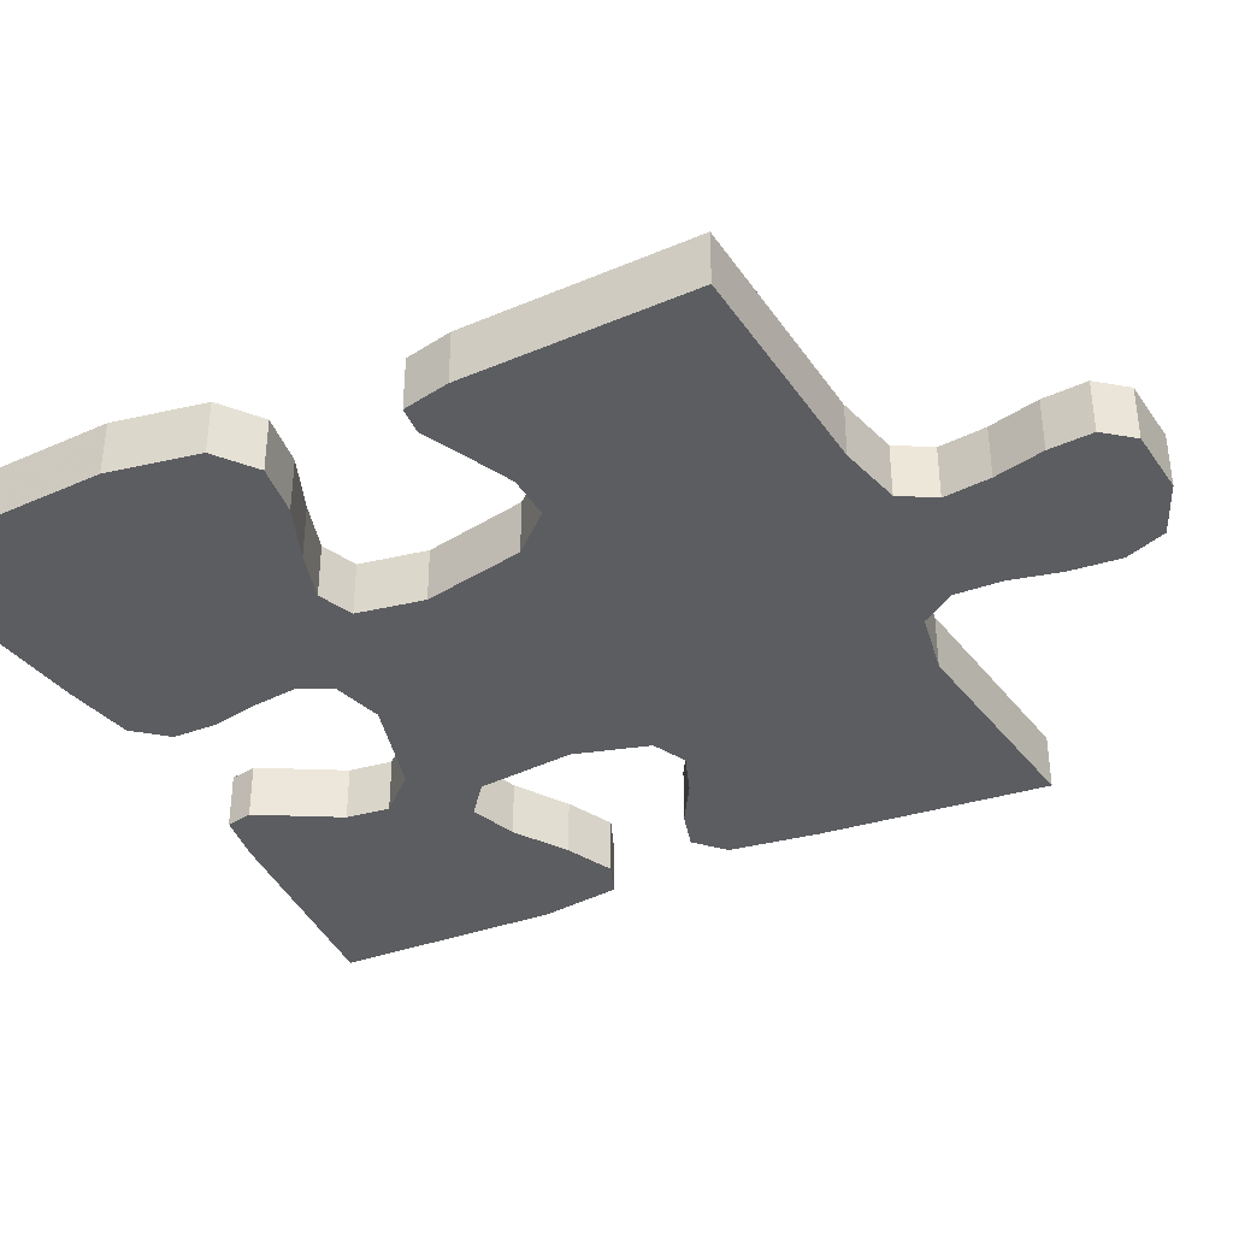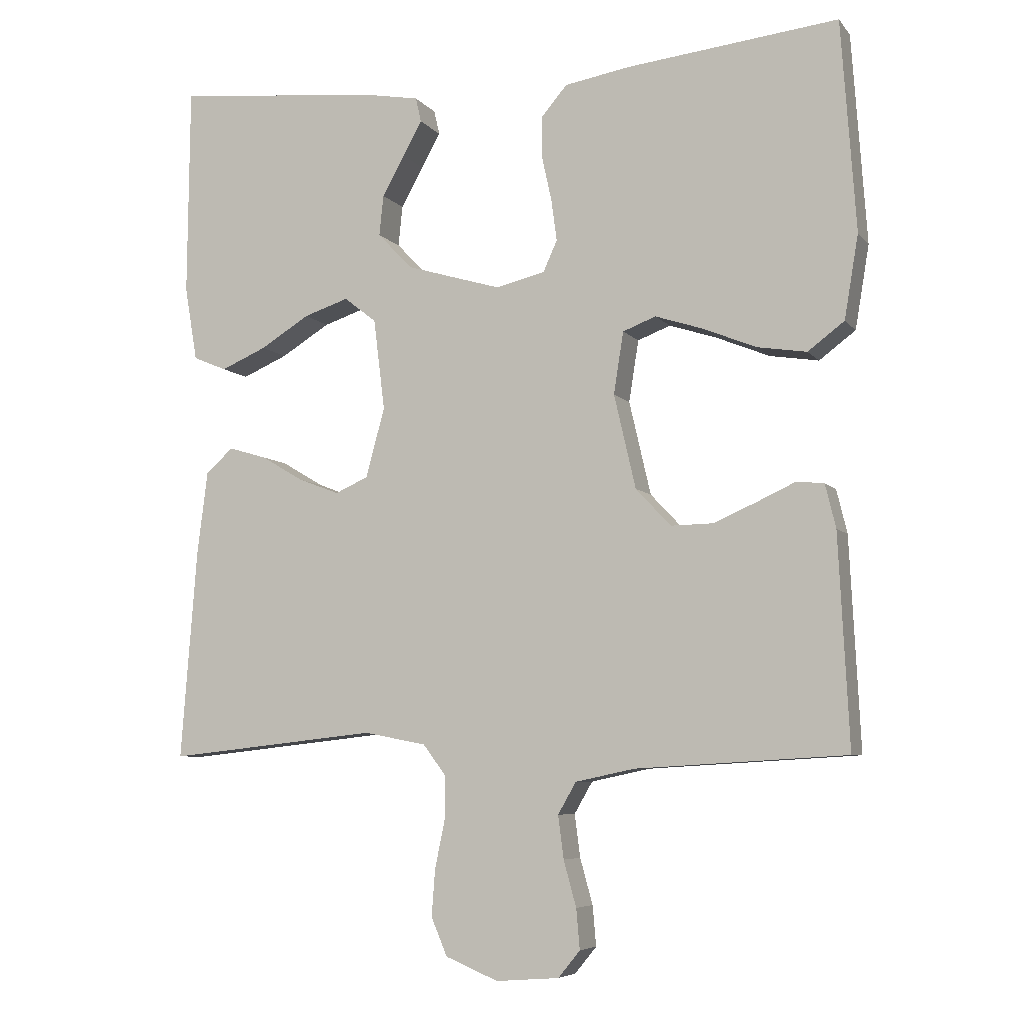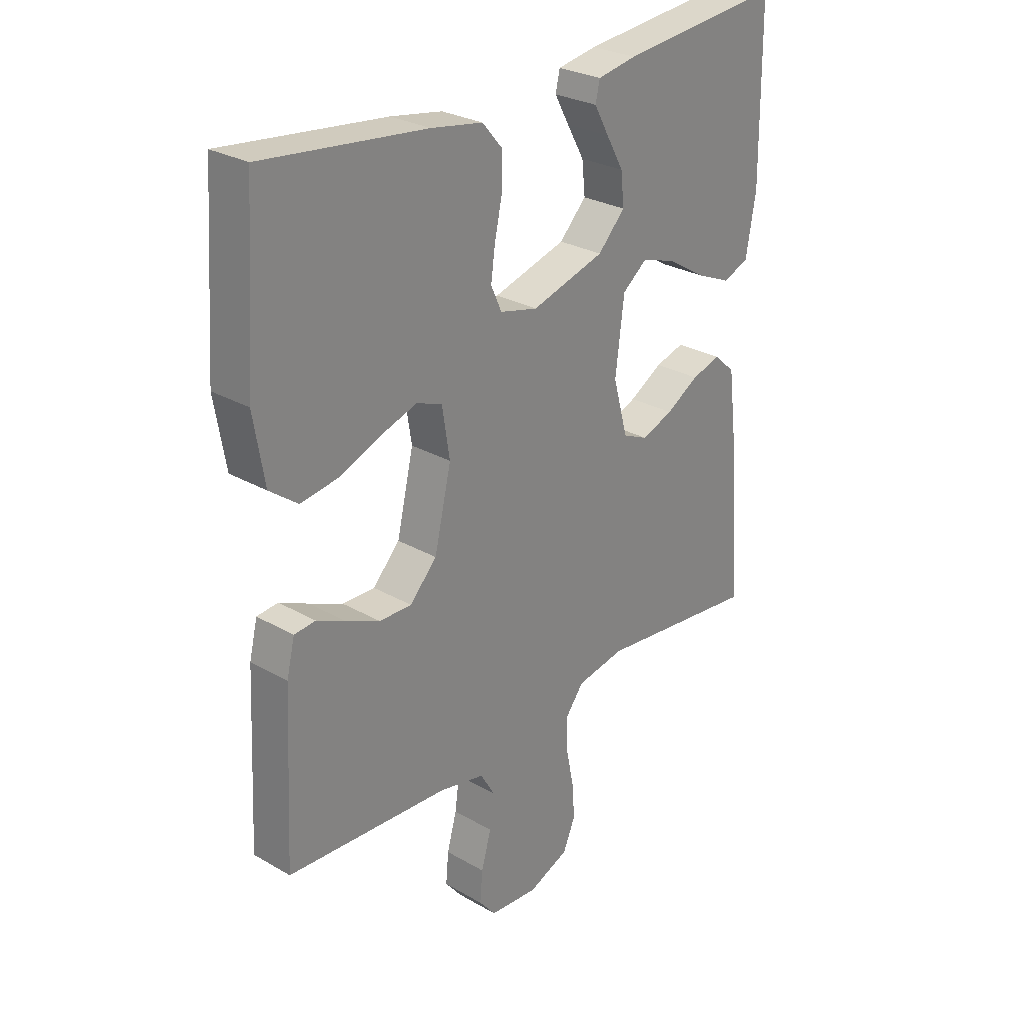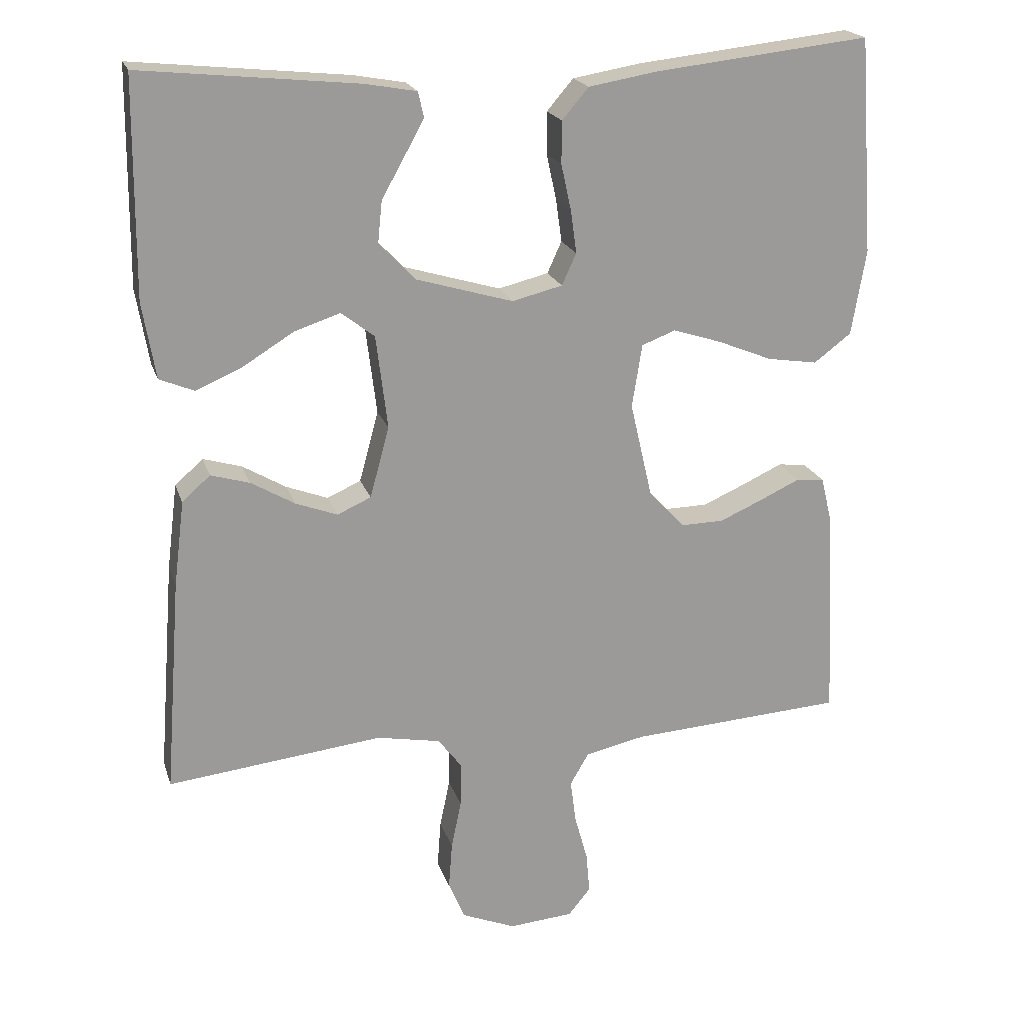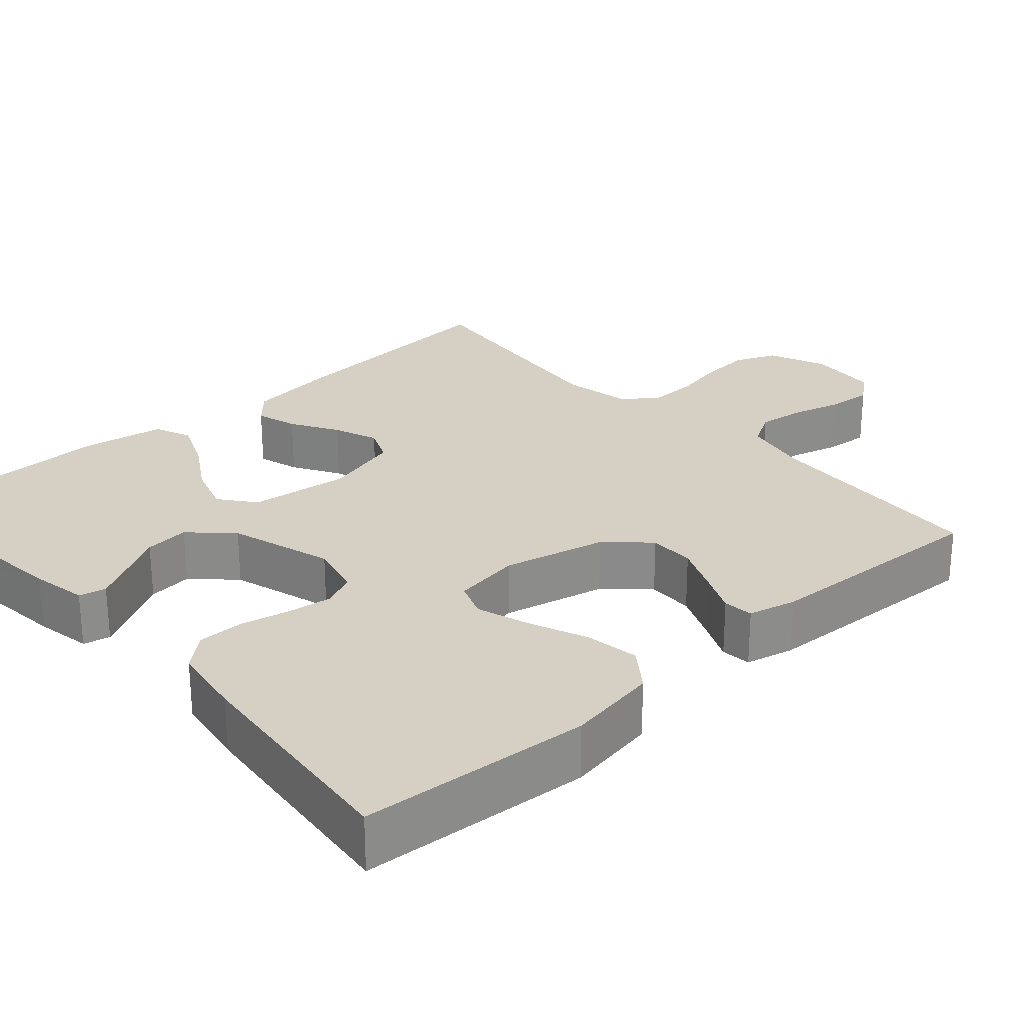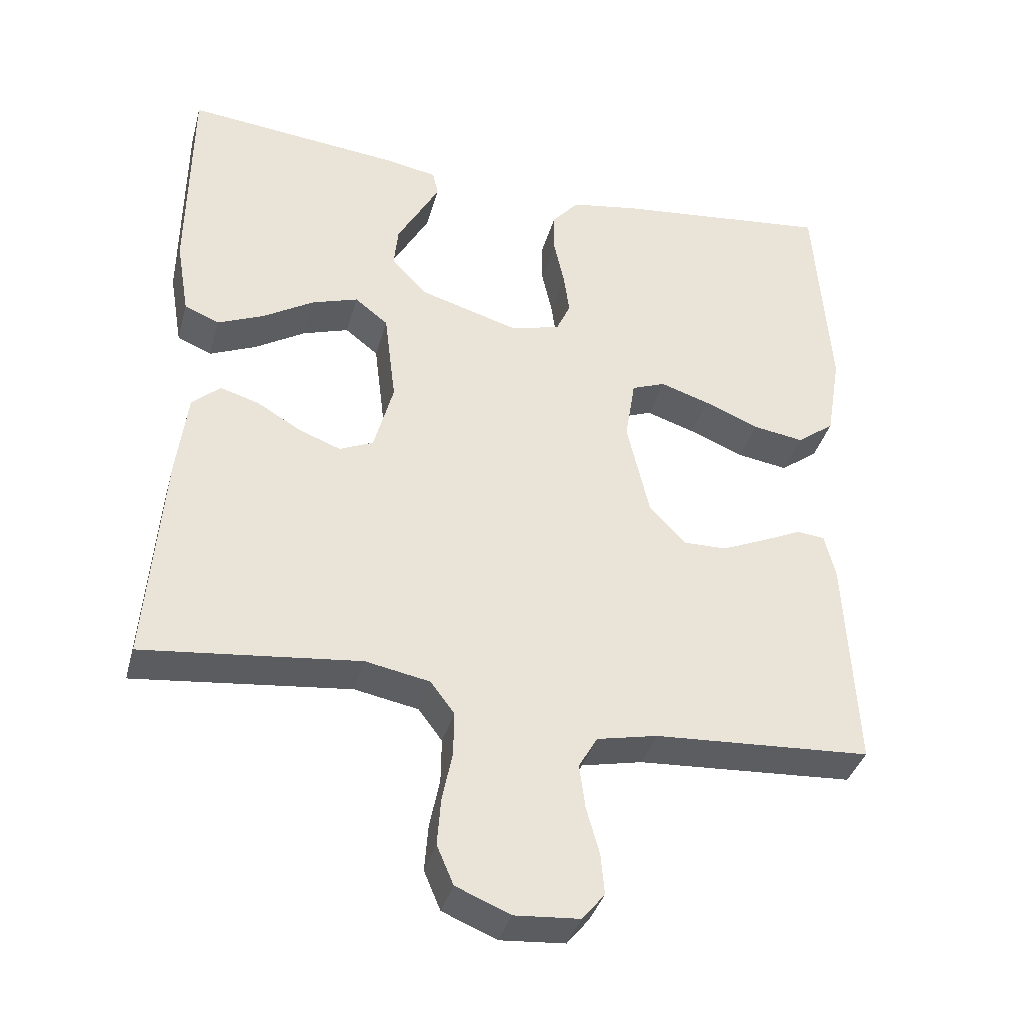
<metadata>
{"format":"obj","ext":"obj","renderer":"f3d","projection":"perspective","resolution":1024,"background":"white","views":[{"elev":-36.3,"azim":116.3,"up":"+Y"},{"elev":-6.5,"azim":20.7,"up":"+Z"},{"elev":27.7,"azim":131.4,"up":"+Z"},{"elev":20.4,"azim":-15.6,"up":"+Z"},{"elev":26.4,"azim":48.0,"up":"+Y"},{"elev":-37.3,"azim":-14.9,"up":"+Z"}]}
</metadata>
<code>
v 0.5 0.07 0.5
v 0.521 0.07 0.2
v 0.501 0.07 0.081
v 0.449 0.07 0.042
v 0.379 0.07 0.053
v 0.303 0.07 0.084
v 0.235 0.07 0.106
v 0.188 0.07 0.088
v 0.174 0.07 0
v 0.205 0.07 -0.134
v 0.255 0.07 -0.187
v 0.315 0.07 -0.186
v 0.377 0.07 -0.159
v 0.431 0.07 -0.134
v 0.47 0.07 -0.138
v 0.485 0.07 -0.2
v 0.5 0.07 -0.5
v 0.2 0.07 -0.518
v 0.116 0.07 -0.536
v 0.09 0.07 -0.581
v 0.098 0.07 -0.642
v 0.116 0.07 -0.707
v 0.121 0.07 -0.764
v 0.09 0.07 -0.802
v 0 0.07 -0.809
v -0.075 0.07 -0.778
v -0.098 0.07 -0.724
v -0.093 0.07 -0.658
v -0.079 0.07 -0.59
v -0.078 0.07 -0.528
v -0.111 0.07 -0.484
v -0.2 0.07 -0.467
v -0.5 0.07 -0.5
v -0.477 0.07 -0.2
v -0.462 0.07 -0.081
v -0.423 0.07 -0.046
v -0.369 0.07 -0.062
v -0.308 0.07 -0.098
v -0.25 0.07 -0.12
v -0.203 0.07 -0.099
v -0.176 0.07 0
v -0.192 0.07 0.13
v -0.238 0.07 0.166
v -0.302 0.07 0.145
v -0.372 0.07 0.102
v -0.437 0.07 0.074
v -0.485 0.07 0.094
v -0.503 0.07 0.2
v -0.5 0.07 0.5
v -0.2 0.07 0.469
v -0.128 0.07 0.456
v -0.12 0.07 0.421
v -0.147 0.07 0.372
v -0.179 0.07 0.315
v -0.185 0.07 0.257
v -0.135 0.07 0.205
v 0 0.07 0.165
v 0.07 0.07 0.182
v 0.09 0.07 0.226
v 0.082 0.07 0.285
v 0.068 0.07 0.349
v 0.068 0.07 0.408
v 0.105 0.07 0.451
v 0.2 0.07 0.467
v 0.5 0 0.5
v 0.521 0 0.2
v 0.501 0 0.081
v 0.449 0 0.042
v 0.379 0 0.053
v 0.303 0 0.084
v 0.235 0 0.106
v 0.188 0 0.088
v 0.174 0 0
v 0.205 0 -0.134
v 0.255 0 -0.187
v 0.315 0 -0.186
v 0.377 0 -0.159
v 0.431 0 -0.134
v 0.47 0 -0.138
v 0.485 0 -0.2
v 0.5 0 -0.5
v 0.2 0 -0.518
v 0.116 0 -0.536
v 0.09 0 -0.581
v 0.098 0 -0.642
v 0.116 0 -0.707
v 0.121 0 -0.764
v 0.09 0 -0.802
v 0 0 -0.809
v -0.075 0 -0.778
v -0.098 0 -0.724
v -0.093 0 -0.658
v -0.079 0 -0.59
v -0.078 0 -0.528
v -0.111 0 -0.484
v -0.2 0 -0.467
v -0.5 0 -0.5
v -0.477 0 -0.2
v -0.462 0 -0.081
v -0.423 0 -0.046
v -0.369 0 -0.062
v -0.308 0 -0.098
v -0.25 0 -0.12
v -0.203 0 -0.099
v -0.176 0 0
v -0.192 0 0.13
v -0.238 0 0.166
v -0.302 0 0.145
v -0.372 0 0.102
v -0.437 0 0.074
v -0.485 0 0.094
v -0.503 0 0.2
v -0.5 0 0.5
v -0.2 0 0.469
v -0.128 0 0.456
v -0.12 0 0.421
v -0.147 0 0.372
v -0.179 0 0.315
v -0.185 0 0.257
v -0.135 0 0.205
v 0 0 0.165
v 0.07 0 0.182
v 0.09 0 0.226
v 0.082 0 0.285
v 0.068 0 0.349
v 0.068 0 0.408
v 0.105 0 0.451
v 0.2 0 0.467
f 60 61 62 63
f 59 60 63 64
f 58 59 64 1
f 51 52 53 54
f 49 50 51 54
f 49 54 55
f 48 49 55 56
f 44 45 46 47
f 43 44 47 48
f 35 36 37 38
f 35 38 39
f 32 33 34 35
f 31 32 35 39
f 30 31 39 40
f 26 27 28 29
f 26 29 30
f 25 26 30
f 24 25 30
f 21 22 23 24
f 20 21 24 30
f 19 20 30 40
f 15 16 17 18
f 13 14 15 18
f 12 13 18 19
f 11 12 19
f 10 11 19 40
f 3 4 5 6
f 3 6 7
f 58 1 2 3
f 57 58 3 7
f 43 48 56 57
f 42 43 57 7
f 9 10 40 41
f 8 9 41 42
f 7 8 42
f 127 126 125 124
f 128 127 124 123
f 65 128 123 122
f 118 117 116 115
f 118 115 114 113
f 119 118 113
f 120 119 113 112
f 111 110 109 108
f 112 111 108 107
f 102 101 100 99
f 103 102 99
f 99 98 97 96
f 103 99 96 95
f 104 103 95 94
f 93 92 91 90
f 94 93 90
f 94 90 89
f 94 89 88
f 88 87 86 85
f 94 88 85 84
f 104 94 84 83
f 82 81 80 79
f 82 79 78 77
f 83 82 77 76
f 83 76 75
f 104 83 75 74
f 70 69 68 67
f 71 70 67
f 67 66 65 122
f 71 67 122 121
f 121 120 112 107
f 71 121 107 106
f 105 104 74 73
f 106 105 73 72
f 106 72 71
f 1 65 66 2
f 2 66 67 3
f 3 67 68 4
f 4 68 69 5
f 5 69 70 6
f 6 70 71 7
f 7 71 72 8
f 8 72 73 9
f 9 73 74 10
f 10 74 75 11
f 11 75 76 12
f 12 76 77 13
f 13 77 78 14
f 14 78 79 15
f 15 79 80 16
f 16 80 81 17
f 17 81 82 18
f 18 82 83 19
f 19 83 84 20
f 20 84 85 21
f 21 85 86 22
f 22 86 87 23
f 23 87 88 24
f 24 88 89 25
f 25 89 90 26
f 26 90 91 27
f 27 91 92 28
f 28 92 93 29
f 29 93 94 30
f 30 94 95 31
f 31 95 96 32
f 32 96 97 33
f 33 97 98 34
f 34 98 99 35
f 35 99 100 36
f 36 100 101 37
f 37 101 102 38
f 38 102 103 39
f 39 103 104 40
f 40 104 105 41
f 41 105 106 42
f 42 106 107 43
f 43 107 108 44
f 44 108 109 45
f 45 109 110 46
f 46 110 111 47
f 47 111 112 48
f 48 112 113 49
f 49 113 114 50
f 50 114 115 51
f 51 115 116 52
f 52 116 117 53
f 53 117 118 54
f 54 118 119 55
f 55 119 120 56
f 56 120 121 57
f 57 121 122 58
f 58 122 123 59
f 59 123 124 60
f 60 124 125 61
f 61 125 126 62
f 62 126 127 63
f 63 127 128 64
f 64 128 65 1

</code>
